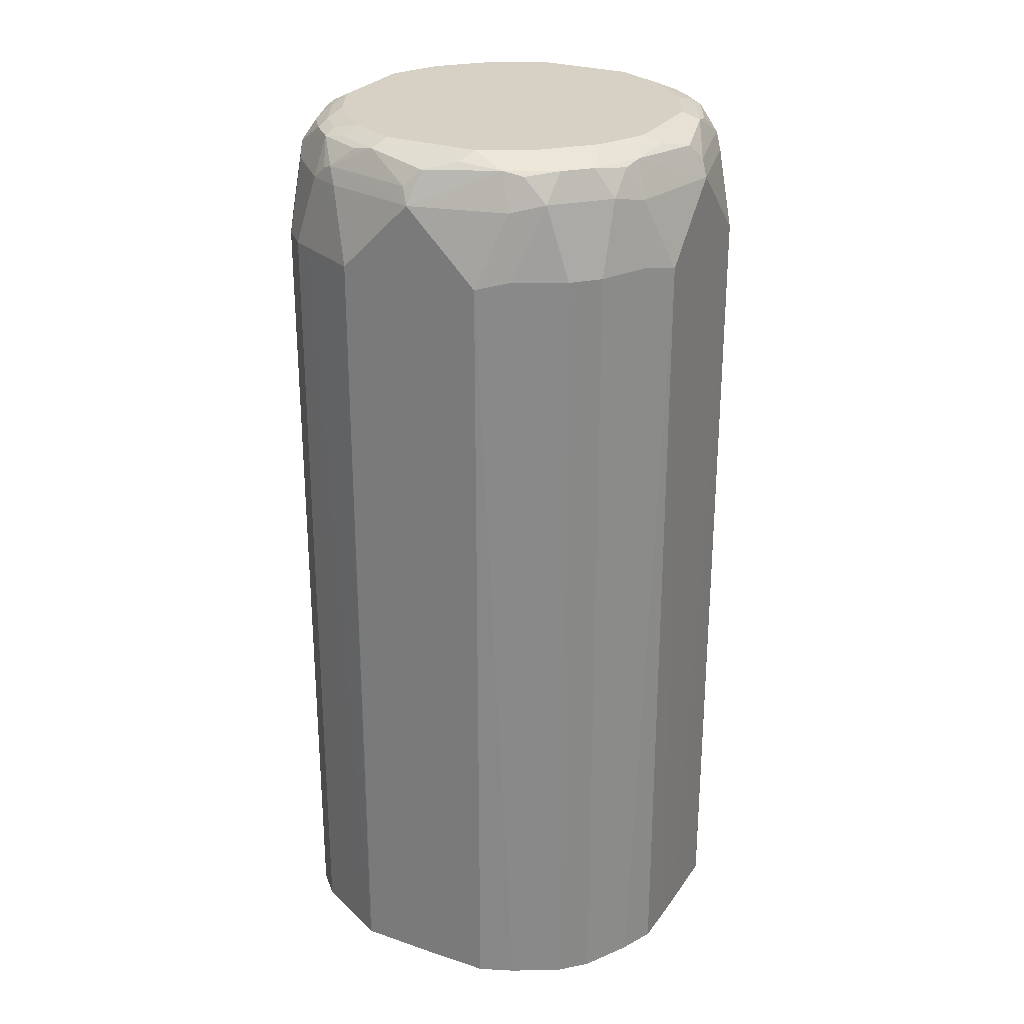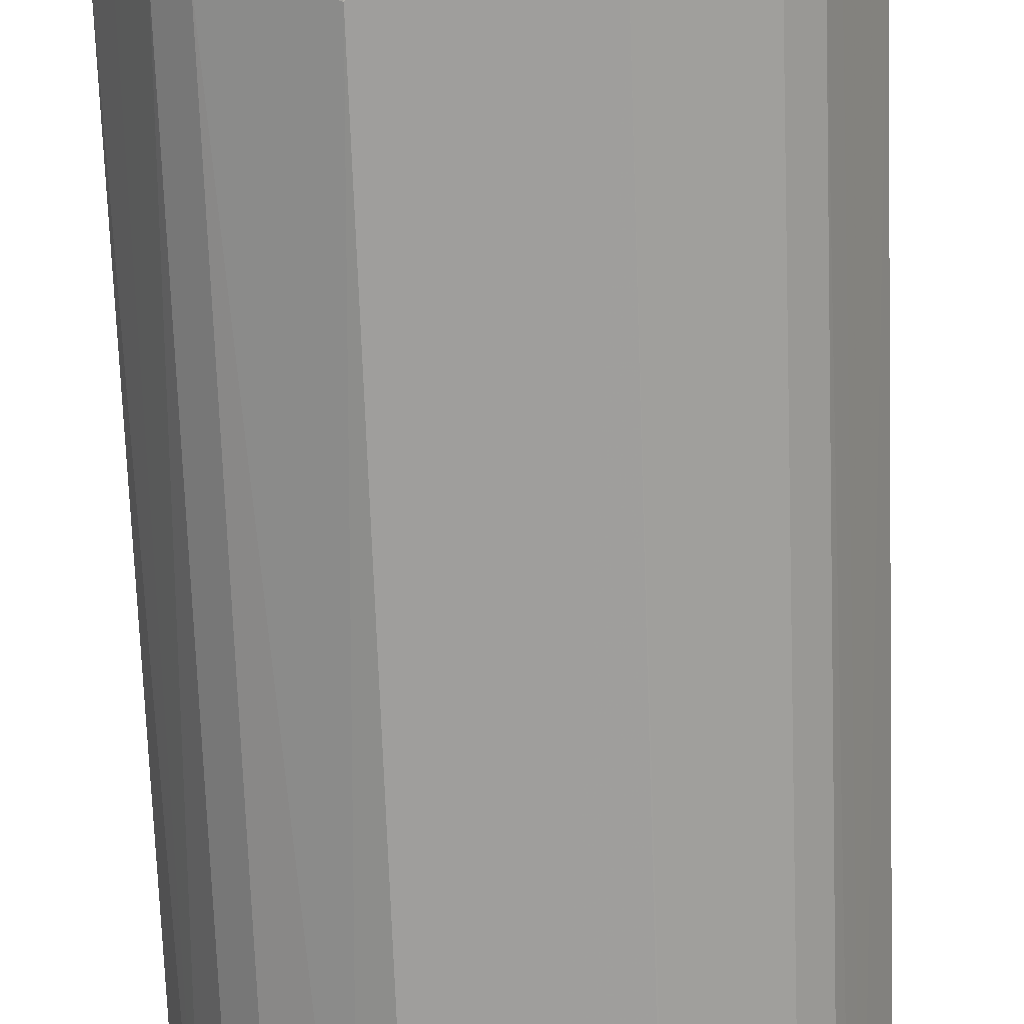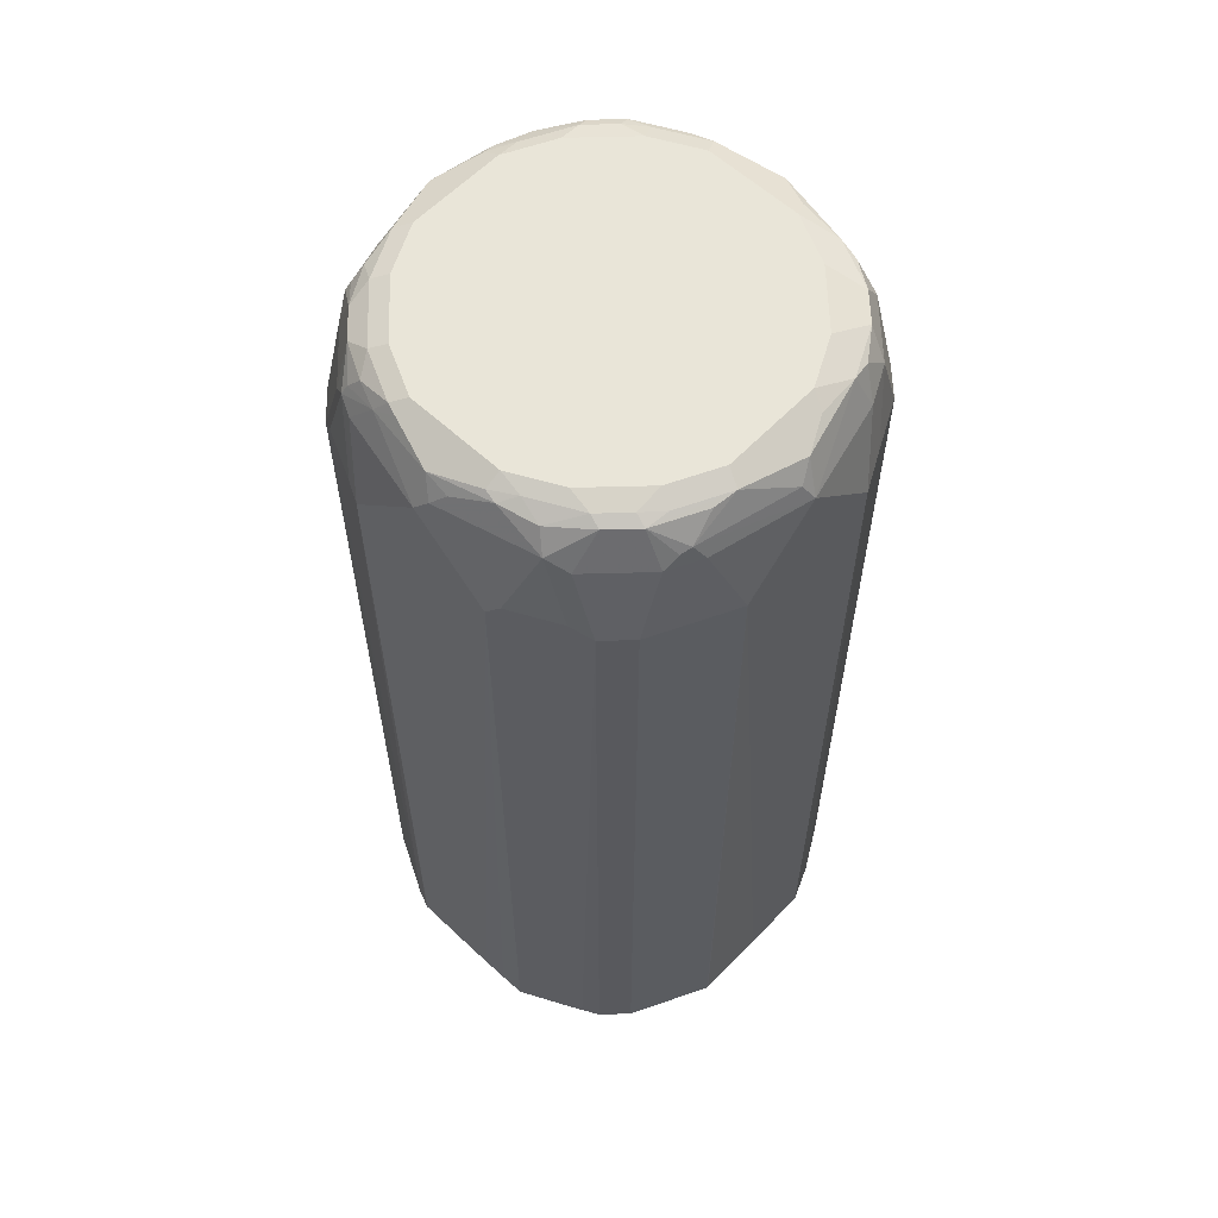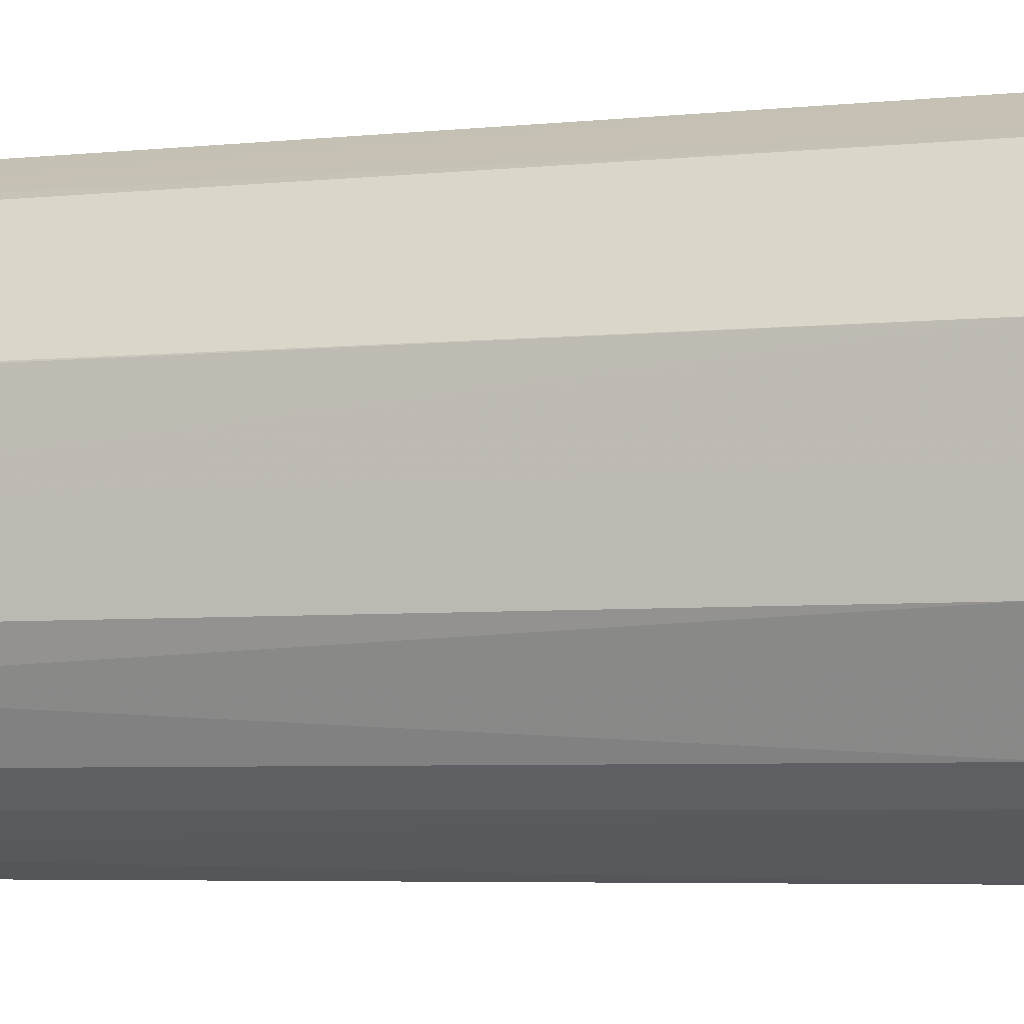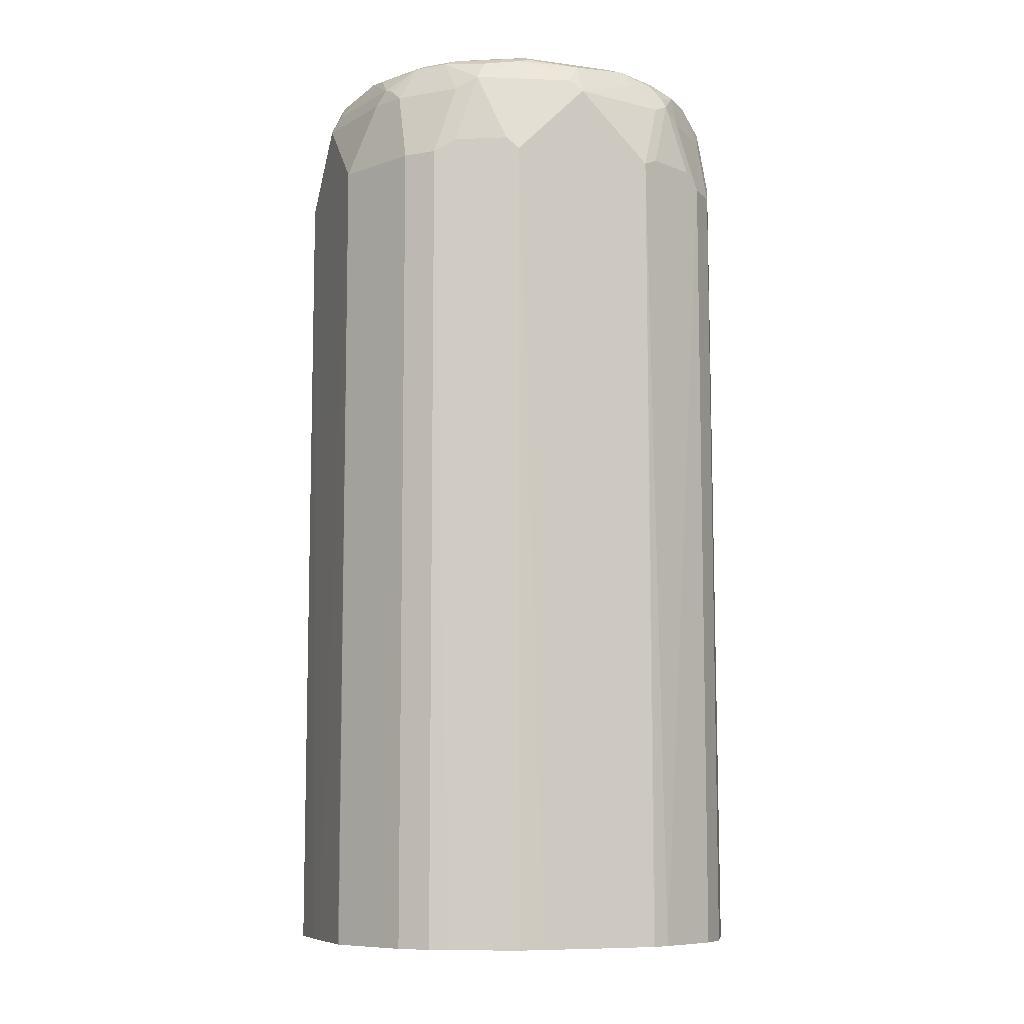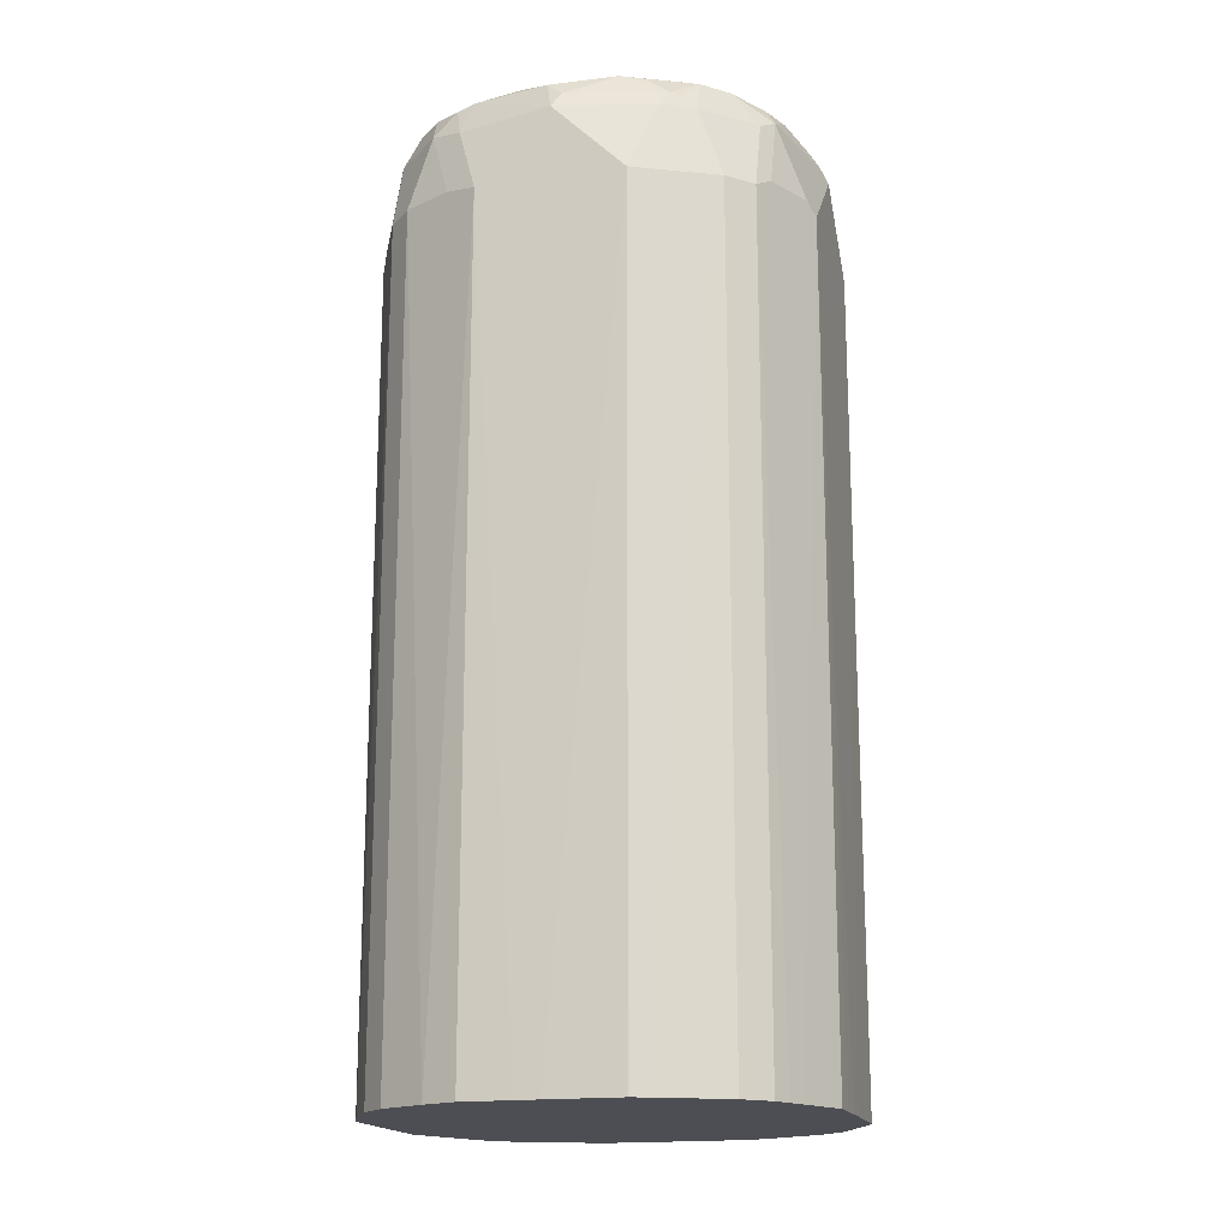
<metadata>
{"format":"obj","ext":"obj","renderer":"f3d","projection":"perspective","resolution":1024,"background":"white","views":[{"elev":26.9,"azim":117.5,"up":"+Y"},{"elev":-71.0,"azim":-177.9,"up":"+Z"},{"elev":59.7,"azim":43.4,"up":"+Y"},{"elev":-4.9,"azim":108.9,"up":"+Z"},{"elev":-8.8,"azim":-110.3,"up":"+Y"},{"elev":-17.4,"azim":-164.2,"up":"+Y"}]}
</metadata>
<code>
v 0.09394 0.5508 -0.009784
v 0.09394 0.5508 -0.0002943
v 0.09363 0.5508 -0.03121
v 0.09363 0.9051 -0.03121
v 0.09363 0.9363 0
v 0.09363 0.5508 0.03121
v 0.09363 0.9051 0.03121
v 0.0875 0.5508 -0.04589
v 0.08669 0.9086 -0.04508
v 0.07629 0.9398 -0.05549
v 0.08322 0.9363 -0.0416
v 0.07801 0.952 -0.0364
v 0.08669 0.9502 -0.003458
v 0.09015 0.9433 0.003458
v 0.07976 0.9433 0.04508
v 0.08322 0.9363 0.0416
v 0.09348 0.5508 0.03189
v 0.07976 0.9363 0.04853
v 0.07976 0.9051 0.05894
v 0.07629 0.5508 -0.06588
v 0.07629 0.9086 -0.06588
v 0.05549 0.9398 -0.07629
v 0.06762 0.952 -0.05721
v 0.07629 0.9502 -0.04508
v 0.07281 0.9572 -0.0208
v 0.07976 0.9537 -0.01732
v 0.07281 0.9572 0.0208
v 0.07976 0.9537 0.02426
v 0.07801 0.9415 0.04942
v 0.07629 0.9363 0.05549
v 0.07801 0.952 0.0338
v 0.06762 0.952 0.0546
v 0.09021 0.5508 0.03842
v 0.07629 0.9051 0.06588
v 0.06588 0.5508 -0.07629
v 0.06588 0.9086 -0.07629
v 0.0416 0.9363 -0.08322
v 0.04508 0.9502 -0.07629
v 0.05721 0.952 -0.06762
v 0.04508 0.9086 -0.08669
v 0.03121 0.9051 -0.09363
v 0.06242 0.9572 -0.0416
v 0.06242 0.9572 0.0416
v 0.06935 0.9537 0.04508
v 0.05549 0.9363 0.07629
v 0.05721 0.952 0.06501
v 0.06242 0.9545 0.05332
v 0.0869 0.5508 0.04497
v 0.06588 0.9051 0.07629
v 0.07629 0.5508 0.06588
v 0.08337 0.5508 0.05194
v 0.04589 0.5508 -0.0875
v 0 0.9363 -0.09363
v 0.0364 0.952 -0.07801
v 0.0208 0.9572 -0.07281
v 0.0416 0.9572 -0.06242
v 0.03121 0.5508 -0.09363
v 0.009784 0.5508 -0.09394
v 0.0416 0.9572 0.06242
v 0.0468 0.9415 0.08063
v 0.05721 0.9103 0.08063
v 0.0416 0.9502 0.07629
v 0.05201 0.9545 0.06371
v 0.05854 0.5508 0.08018
v 0.06588 0.5508 0.07629
v -0.0416 0.9363 -0.08322
v -0.04508 0.9433 -0.07976
v -0.003458 0.9433 -0.09015
v 0.003458 0.9502 -0.08669
v 0.0002943 0.5508 -0.09394
v -0.03121 0.9051 -0.09363
v 0.01732 0.9537 -0.07976
v -0.0208 0.9572 -0.07281
v 0.0208 0.9572 0.07281
v 0.03121 0.9545 0.07412
v 0.026 0.952 0.08063
v 0.005186 0.9415 0.09102
v 0 0.9363 0.09363
v 0.03121 0.9051 0.09363
v 0.0364 0.9103 0.09102
v 0.05201 0.5508 0.08346
v -0.04853 0.9363 -0.07976
v -0.05549 0.9363 -0.07629
v -0.04942 0.9415 -0.07801
v -0.0546 0.952 -0.06762
v -0.0338 0.952 -0.07801
v -0.02426 0.9537 -0.07976
v -0.03121 0.5508 -0.09363
v -0.05894 0.9051 -0.07976
v -0.03189 0.5508 -0.09348
v -0.0416 0.9572 -0.06242
v -0.0208 0.9572 0.07281
v 0 0.9502 0.08669
v 0.0208 0.9537 0.07976
v 0.01039 0.9467 0.08712
v 0 0.9433 0.09015
v -0.03121 0.9481 0.08063
v -0.0416 0.9363 0.08322
v -0.03121 0.9051 0.09363
v 0 0.5508 0.09394
v 0.009471 0.5508 0.09394
v 0.02019 0.5508 0.09385
v 0.03121 0.5508 0.09363
v -0.07629 0.9363 -0.05549
v -0.06588 0.9051 -0.07629
v -0.06501 0.952 -0.05721
v -0.05332 0.9545 -0.06242
v -0.04508 0.9537 -0.06935
v -0.03842 0.5508 -0.09021
v -0.06242 0.9572 -0.0416
v -0.0416 0.9572 0.06242
v -0.026 0.9545 0.07801
v -0.0208 0.9537 0.07976
v -0.0416 0.9502 0.07629
v -0.0468 0.9442 0.07801
v -0.04853 0.9398 0.07976
v -0.03814 0.9086 0.09015
v -0.05894 0.9086 0.07976
v -0.03926 0.5508 0.09045
v -0.03191 0.5508 0.09344
v -0.03121 0.5508 0.09363
v -0.08063 0.9415 -0.0468
v -0.07629 0.9051 -0.06588
v -0.08063 0.9103 -0.05721
v -0.04497 0.5508 -0.0869
v -0.05194 0.5508 -0.08337
v -0.06588 0.5508 -0.07629
v -0.07629 0.9502 -0.0416
v -0.06371 0.9545 -0.05201
v -0.07412 0.9545 -0.03121
v -0.07281 0.9572 -0.0208
v -0.06242 0.9572 0.0416
v -0.0468 0.9545 0.06762
v -0.05721 0.9493 0.06762
v -0.05549 0.9329 0.07629
v -0.06588 0.9017 0.07629
v -0.06588 0.5508 0.07629
v -0.09363 0.9363 0
v -0.09102 0.9415 -0.005186
v -0.08063 0.952 -0.026
v -0.09102 0.9103 -0.0364
v -0.09363 0.9051 -0.03121
v -0.07629 0.5508 -0.06588
v -0.08018 0.5508 -0.05854
v -0.08346 0.5508 -0.05201
v -0.07976 0.9537 -0.0208
v -0.07281 0.9572 0.0208
v -0.08669 0.9502 0
v -0.06762 0.9545 0.0468
v -0.06762 0.9493 0.05721
v -0.07629 0.9329 0.05549
v -0.07629 0.9017 0.06588
v -0.07629 0.5508 0.06588
v -0.08322 0.9363 0.0416
v -0.08063 0.9481 0.03121
v -0.09015 0.9433 0
v -0.09394 0.5508 -0.009471
v -0.09394 0.5508 0
v -0.09363 0.9051 0.03121
v -0.08712 0.9467 -0.01039
v -0.09363 0.5508 -0.03121
v -0.09385 0.5508 -0.02019
v -0.07801 0.9545 0.026
v -0.07976 0.9537 0.0208
v -0.07629 0.9502 0.0416
v -0.07801 0.9442 0.0468
v -0.07976 0.9398 0.04853
v -0.07976 0.9086 0.05894
v -0.09045 0.5508 0.03926
v -0.09363 0.5508 0.03121
v -0.09015 0.9086 0.03814
v -0.09344 0.5508 0.03191
f 1 2 6
f 93 113 97
f 92 112 93
f 92 133 112
f 92 111 133
f 91 107 110
f 91 108 107
f 90 109 105
f 89 90 105
f 87 108 91
f 85 87 86
f 85 108 87
f 85 107 108
f 85 106 107
f 83 123 104
f 83 105 123
f 83 89 105
f 83 85 84
f 93 97 96
f 83 106 85
f 93 112 113
f 97 112 114
f 105 127 143
f 105 126 127
f 105 125 126
f 105 109 125
f 104 124 122
f 104 123 124
f 104 122 106
f 99 121 100
f 99 120 121
f 99 119 120
f 99 118 119
f 99 117 118
f 99 116 117
f 98 116 99
f 97 116 98
f 97 115 116
f 97 114 115
f 97 113 112
f 83 104 106
f 79 103 81
f 79 102 103
f 70 88 71
f 69 87 73
f 68 87 69
f 67 87 68
f 67 86 87
f 67 85 86
f 67 84 85
f 67 83 84
f 67 82 83
f 66 71 82
f 66 82 67
f 62 75 76
f 62 63 75
f 61 81 64
f 61 79 81
f 61 80 79
f 60 80 61
f 71 89 83
f 71 83 82
f 71 88 90
f 71 90 89
f 79 101 102
f 78 101 79
f 78 100 101
f 78 99 100
f 78 98 99
f 78 97 98
f 78 96 97
f 77 96 78
f 105 143 123
f 77 93 96
f 76 94 93
f 76 95 77
f 76 93 95
f 75 94 76
f 74 94 75
f 74 93 94
f 74 92 93
f 73 87 91
f 77 95 93
f 106 122 128
f 106 128 129
f 106 129 107
f 148 156 155
f 148 164 163
f 148 155 164
f 147 148 163
f 142 162 157
f 142 161 162
f 142 145 161
f 140 148 146
f 140 160 148
f 139 160 140
f 139 148 160
f 139 156 148
f 138 159 154
f 138 158 159
f 138 157 158
f 138 142 157
f 138 156 139
f 149 163 165
f 149 165 150
f 150 165 166
f 150 166 167
f 167 171 168
f 159 169 168
f 159 172 169
f 159 170 172
f 159 171 167
f 159 168 171
f 158 170 159
f 155 167 166
f 138 155 156
f 155 163 164
f 155 166 165
f 154 159 167
f 154 167 155
f 152 169 153
f 152 168 169
f 151 168 152
f 151 167 168
f 150 167 151
f 155 165 163
f 60 79 80
f 138 154 155
f 136 152 153
f 122 140 128
f 122 139 140
f 122 138 139
f 119 136 137
f 118 136 119
f 118 135 136
f 116 134 135
f 116 118 117
f 115 134 116
f 114 133 134
f 114 134 115
f 112 133 114
f 111 149 133
f 111 132 149
f 110 130 131
f 110 129 130
f 107 129 110
f 122 124 141
f 122 141 142
f 122 142 138
f 123 143 144
f 135 152 136
f 135 151 152
f 134 151 135
f 134 150 151
f 133 150 134
f 133 149 150
f 132 163 149
f 132 147 163
f 136 153 137
f 131 148 147
f 130 146 131
f 130 140 146
f 128 130 129
f 128 140 130
f 124 145 142
f 124 144 145
f 124 142 141
f 123 144 124
f 131 146 148
f 60 78 79
f 116 135 118
f 60 76 77
f 7 18 30
f 7 16 18
f 6 7 17
f 5 16 7
f 5 15 16
f 5 14 15
f 5 13 14
f 5 12 13
f 5 11 12
f 4 8 9
f 4 11 5
f 4 10 11
f 4 9 10
f 3 8 4
f 2 7 6
f 2 5 7
f 1 5 2
f 7 30 19
f 1 4 5
f 7 19 17
f 8 21 9
f 14 28 15
f 13 28 14
f 13 27 28
f 13 25 27
f 13 26 25
f 12 26 13
f 12 25 26
f 12 23 25
f 12 24 23
f 11 24 12
f 10 36 22
f 10 21 36
f 10 24 11
f 10 23 24
f 10 39 23
f 10 22 39
f 9 21 10
f 8 20 21
f 1 3 4
f 1 8 3
f 1 20 8
f 1 119 137
f 1 120 119
f 1 121 120
f 1 100 121
f 1 101 100
f 1 102 101
f 1 103 102
f 1 81 103
f 1 64 81
f 1 65 64
f 1 50 65
f 1 51 50
f 1 48 51
f 1 33 48
f 1 17 33
f 1 6 17
f 60 77 78
f 1 137 153
f 1 153 169
f 1 169 172
f 1 172 170
f 1 35 20
f 1 52 35
f 1 58 57
f 1 70 58
f 1 88 70
f 1 90 88
f 1 109 90
f 1 125 109
f 15 29 30
f 1 126 125
f 1 143 127
f 1 144 143
f 1 145 144
f 1 161 145
f 1 162 161
f 1 157 162
f 1 158 157
f 1 170 158
f 1 127 126
f 15 30 18
f 1 57 52
f 15 28 31
f 45 46 60
f 43 47 44
f 43 59 47
f 41 58 53
f 41 57 58
f 41 52 57
f 40 52 41
f 39 55 56
f 39 54 55
f 38 54 39
f 37 41 53
f 37 54 38
f 37 53 54
f 36 52 40
f 35 52 36
f 34 51 48
f 34 50 51
f 45 60 61
f 45 61 49
f 46 47 63
f 46 63 62
f 60 62 76
f 15 18 16
f 59 75 63
f 59 74 75
f 55 69 73
f 55 72 69
f 54 72 55
f 54 69 72
f 34 65 50
f 53 71 66
f 53 58 70
f 53 69 54
f 53 68 69
f 53 67 68
f 53 66 67
f 49 64 65
f 49 61 64
f 47 59 63
f 53 70 71
f 34 49 65
f 46 62 60
f 32 47 46
f 25 55 73
f 25 56 55
f 25 42 56
f 23 42 25
f 23 56 42
f 23 39 56
f 22 41 37
f 22 36 40
f 25 73 91
f 22 38 39
f 20 36 21
f 20 35 36
f 19 30 34
f 17 34 33
f 17 19 34
f 33 34 48
f 15 32 29
f 15 31 32
f 22 37 38
f 25 91 110
f 22 40 41
f 28 32 31
f 30 46 45
f 30 32 46
f 29 32 30
f 30 49 34
f 28 44 32
f 28 43 44
f 25 110 131
f 32 44 47
f 27 43 28
f 25 59 43
f 25 74 59
f 25 92 74
f 25 111 92
f 25 132 111
f 25 147 132
f 25 131 147
f 25 43 27
f 30 45 49

</code>
